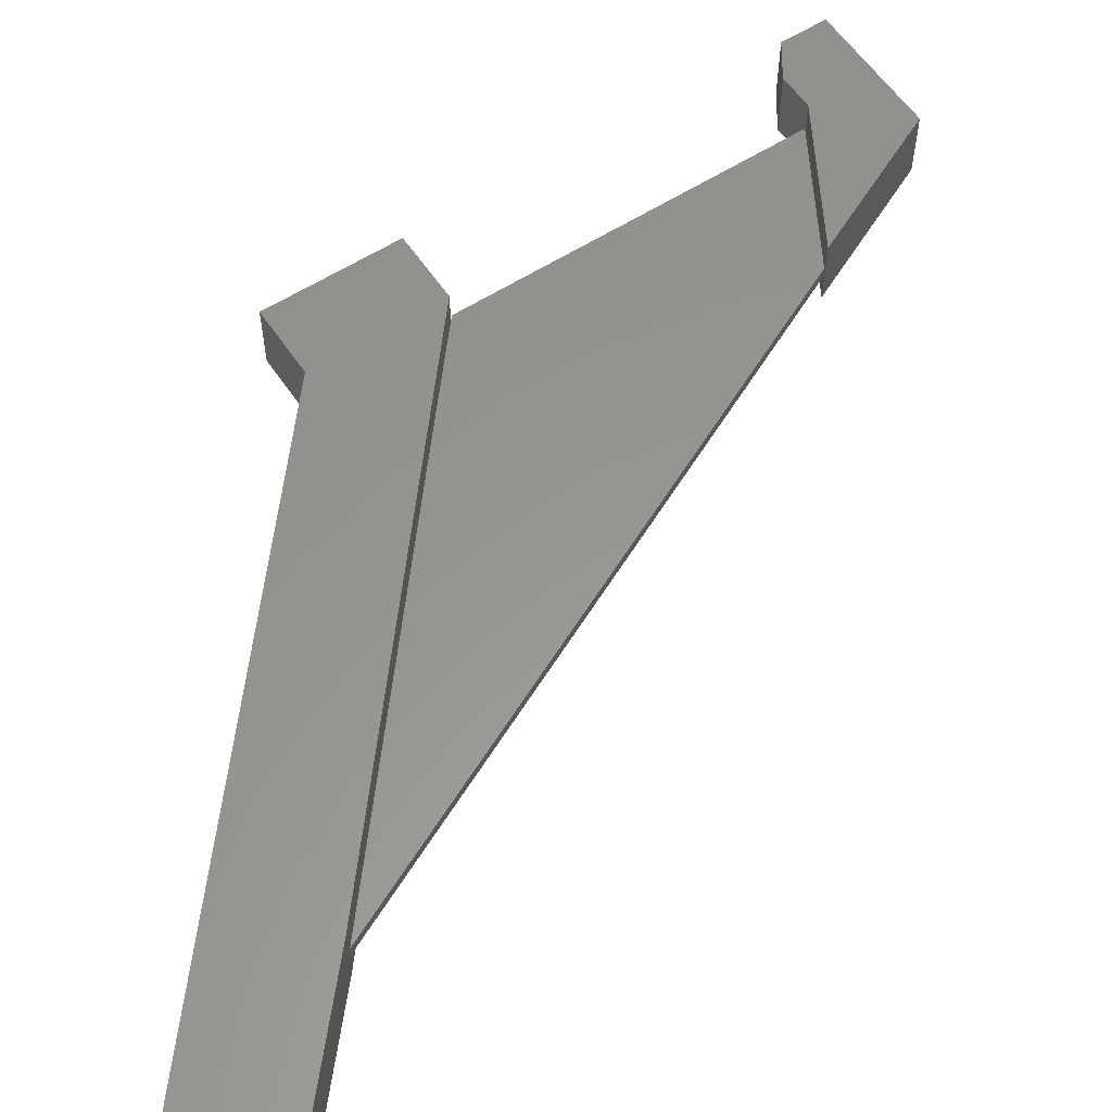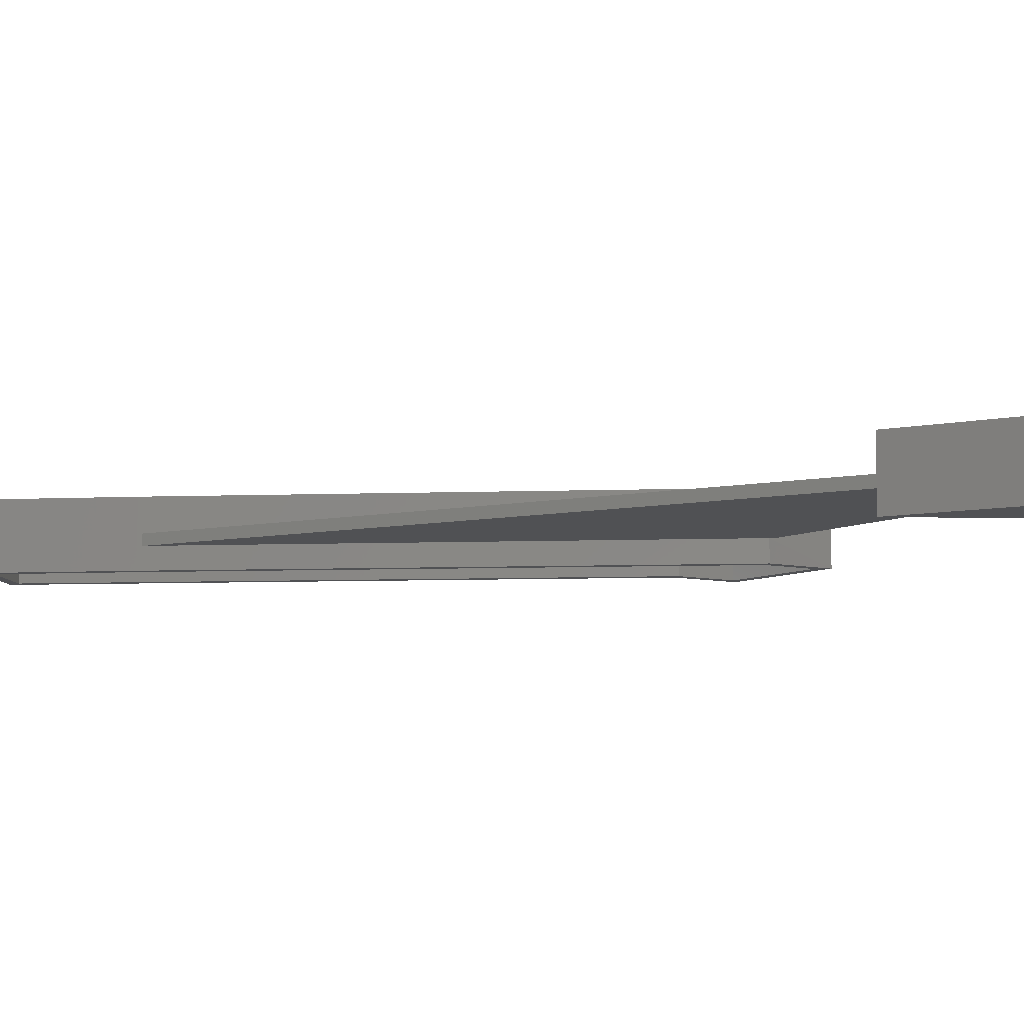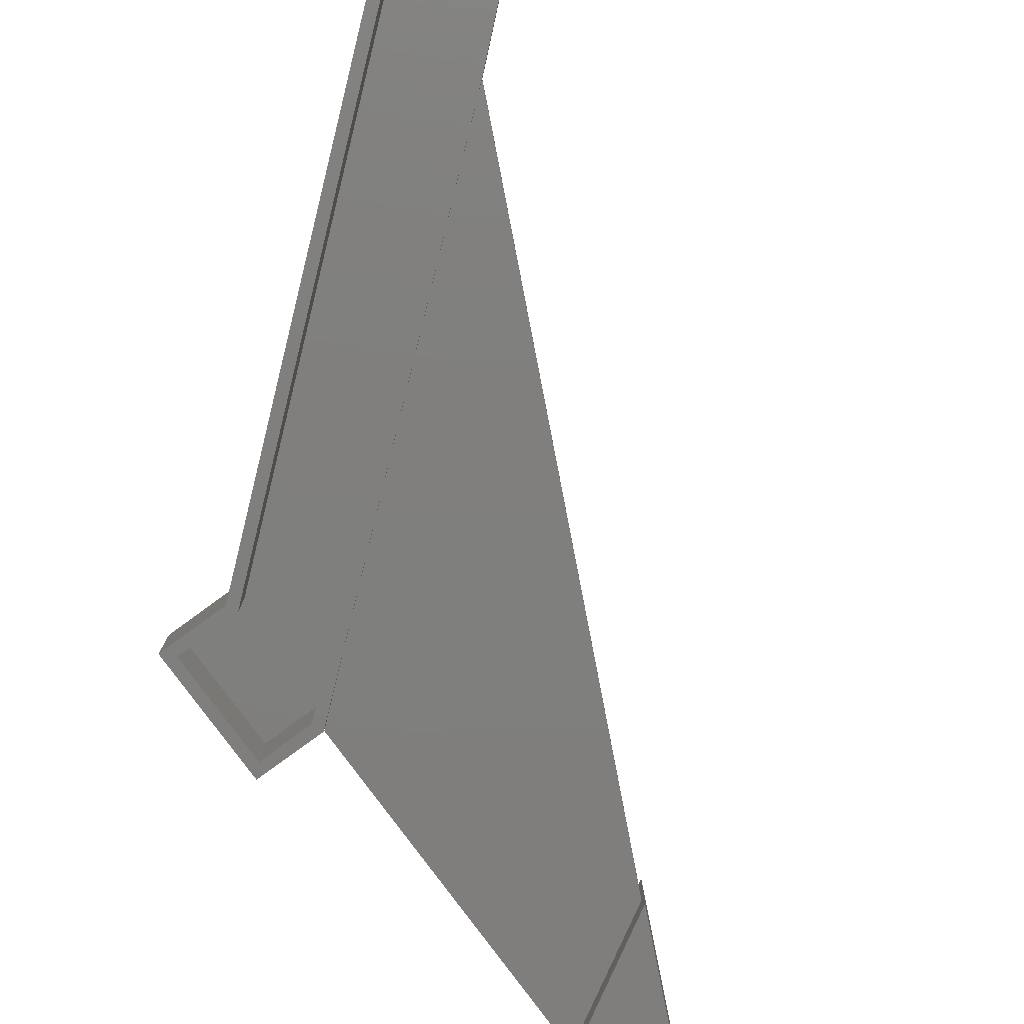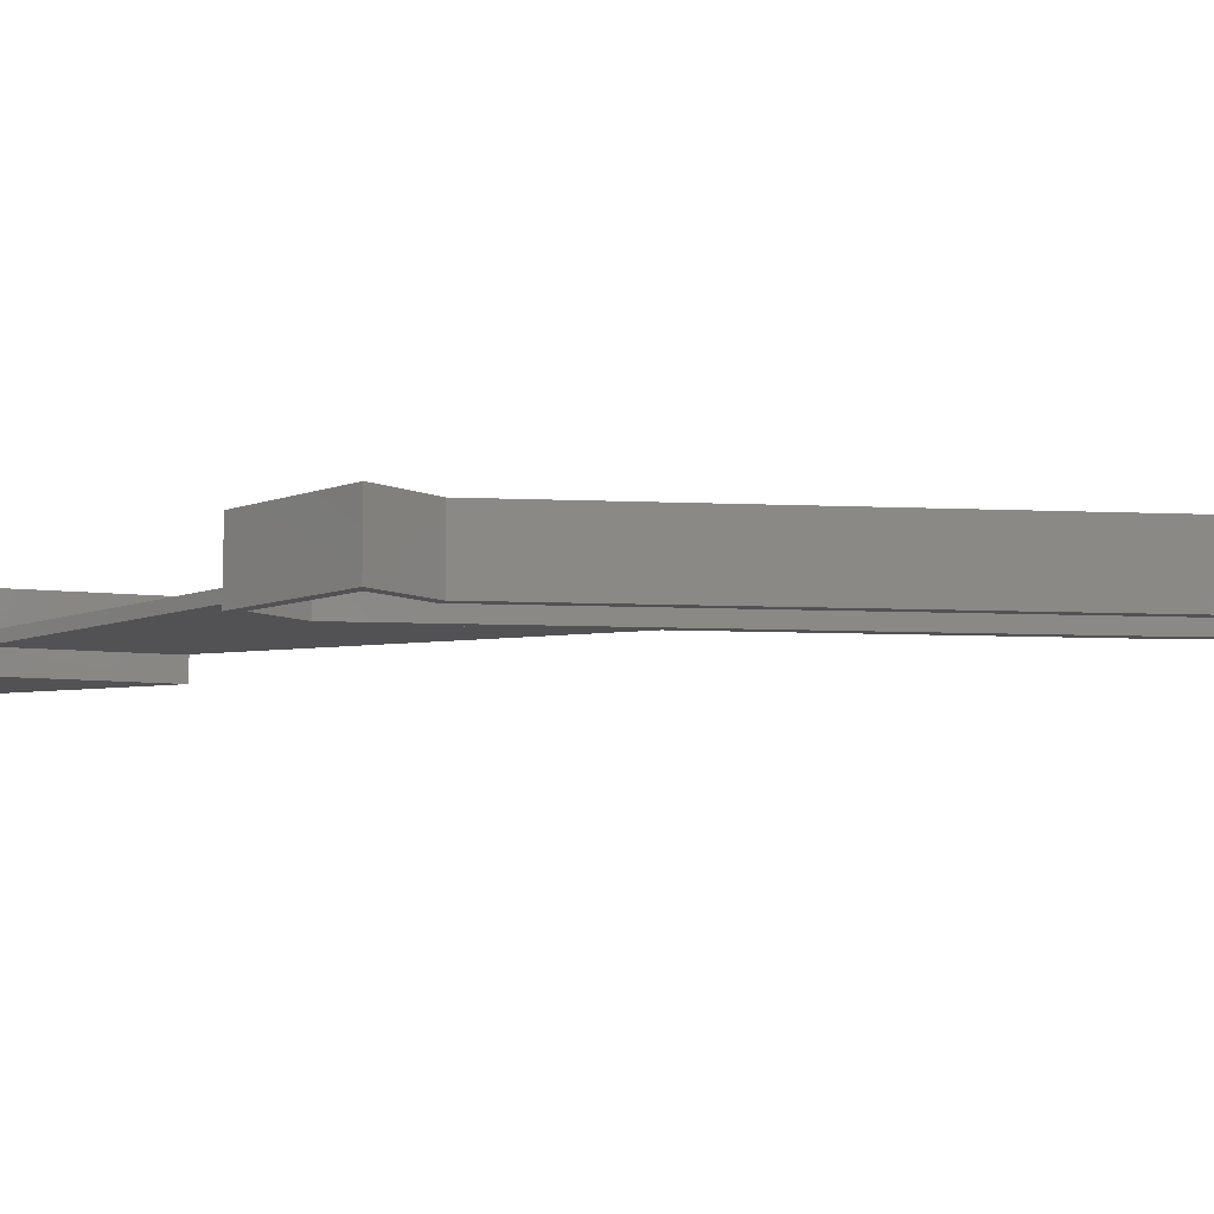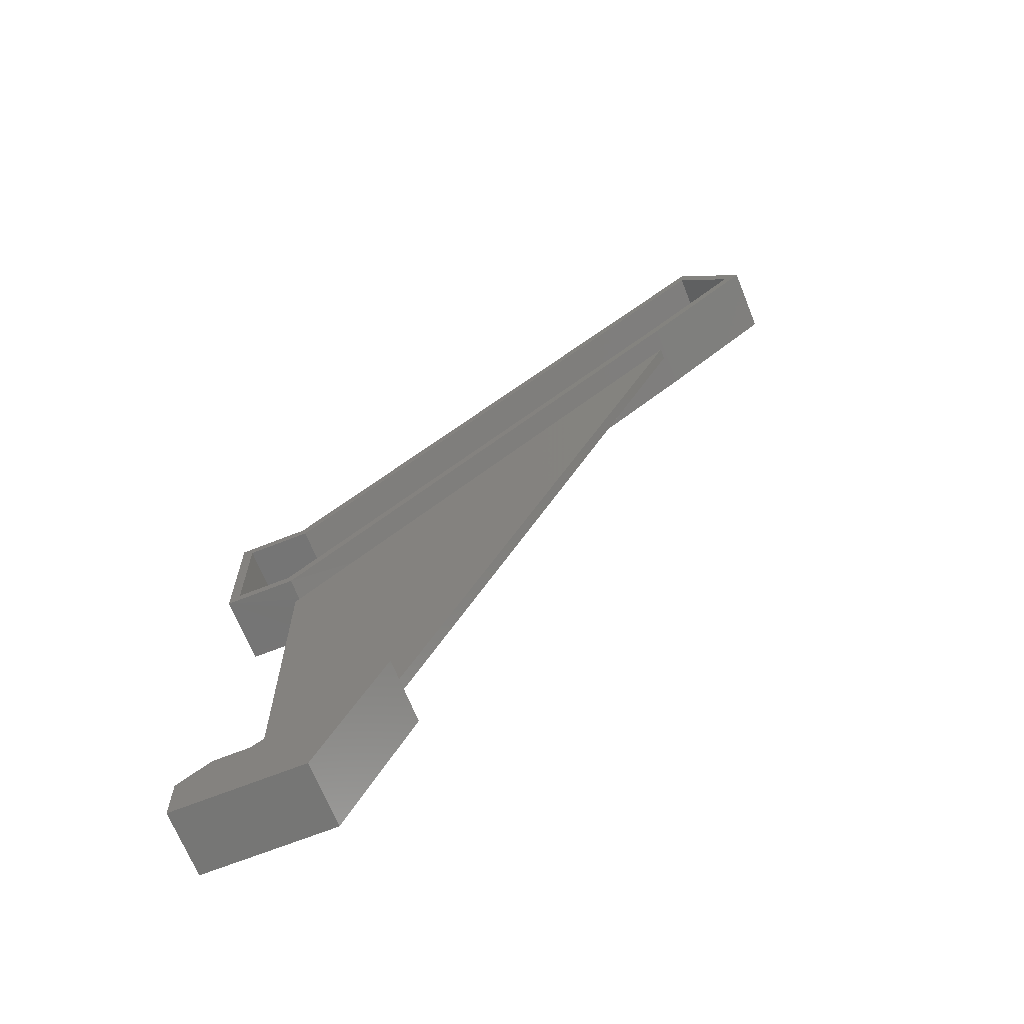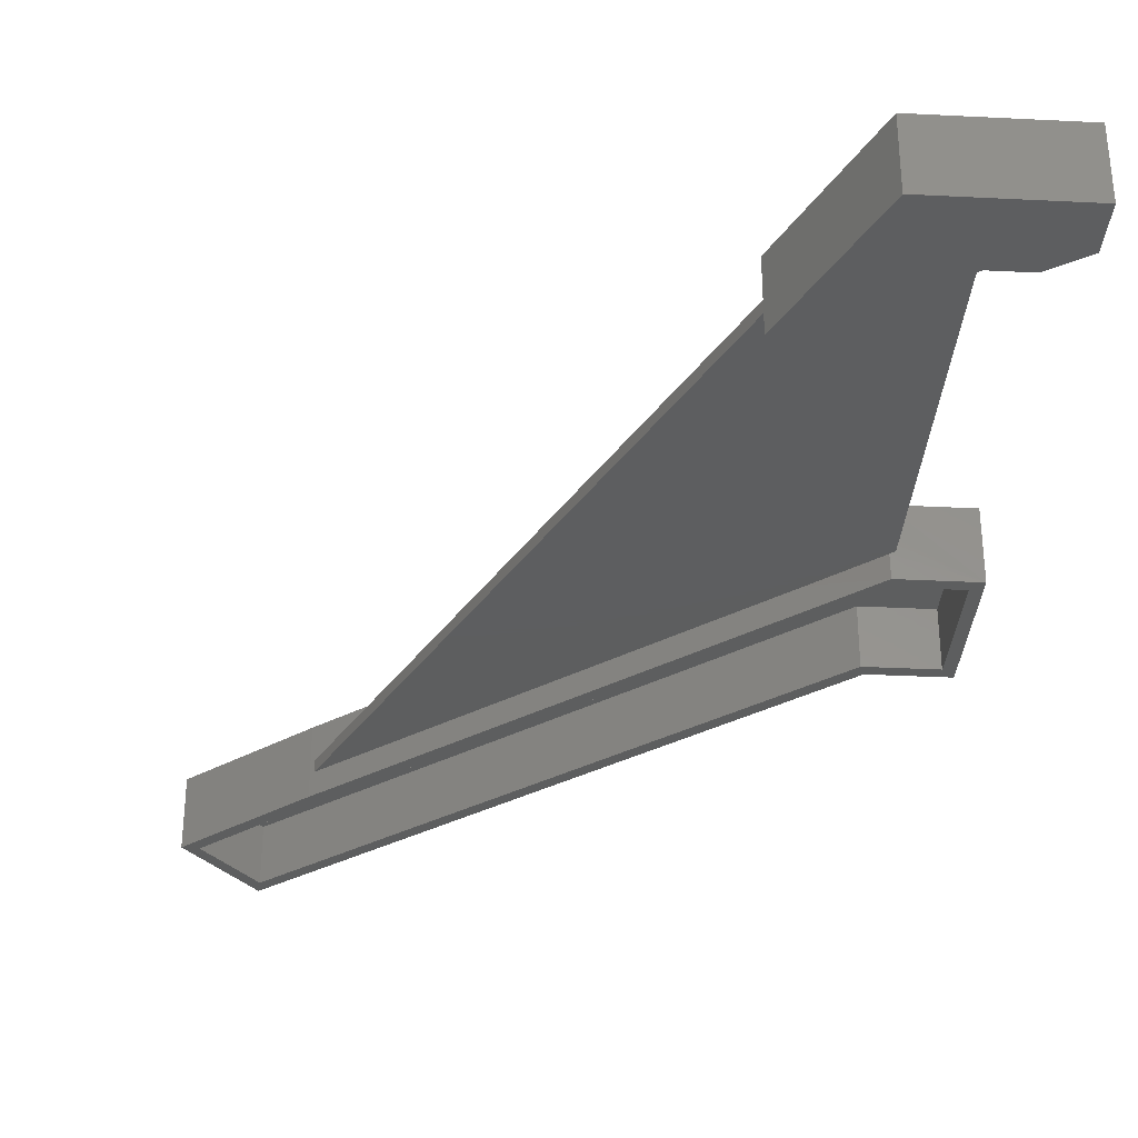
<metadata>
{"format":"stl","ext":"stl","renderer":"f3d","projection":"perspective","resolution":1024,"background":"white","views":[{"elev":58.3,"azim":56.4,"up":"+Y"},{"elev":-7.7,"azim":145.9,"up":"+Y"},{"elev":-79.0,"azim":36.2,"up":"+Y"},{"elev":-9.4,"azim":-46.4,"up":"+Y"},{"elev":-67.7,"azim":21.7,"up":"+Z"},{"elev":-33.5,"azim":176.1,"up":"+Y"}]}
</metadata>
<code>
# stl→obj: 54 verts, 104 faces
v 0.04589 -0.04688 -0.6016
v 0.1406 -0.04688 -0.3973
v -0.04293 -0.04688 -0.5039
v -0.09375 -0.04688 -0.5039
v -0.1406 -0.04688 -0.5351
v -0.1406 -0.04688 -0.6016
v 0.04589 0.04688 -0.6016
v -0.1406 0.04688 -0.6016
v -0.1406 0.04688 -0.5351
v -0.09375 0.04688 -0.5039
v -0.04293 0.04688 -0.5039
v 0.1406 0.04688 -0.3973
v -0.04688 -0.01562 -0.5039
v -0.04293 -0.01562 -0.5039
v -0.04293 -4.547e-18 -0.5039
v -0.04688 4.382e-19 -0.5039
v 0.1349 2.322e-17 -0.4009
v 0.1349 -0.01562 -0.4009
v -0.04688 -0.01562 -0.005345
v -0.04688 5.579e-17 -0.005345
v 0.5599 1.5e-16 0.5024
v 0.03809 6.903e-17 0.0662
v -0.04087 5.672e-17 -0.0002912
v 0.03809 -0.01562 0.0662
v 0.5599 -0.01562 0.5024
v -0.04087 -0.01562 -0.0002912
v -0.04112 0.04688 -6.093e-18
v 0.565 0.04688 0.5066
v 0.565 -0.04688 0.5066
v -0.04112 -0.04688 -6.093e-18
v -0.1406 -0.04688 0
v -0.1406 0.04688 0
v 0.5548 -0.04688 0.5184
v -0.04679 -0.04688 0.01562
v -0.125 -0.04688 0.01562
v -0.1406 -0.04688 0.19
v -0.125 -0.04688 0.1743
v -0.04112 -0.04688 0.19
v -0.03544 -0.04688 0.1743
v 0.6283 -0.04688 0.7508
v 0.6263 -0.04688 0.7288
v 0.7188 -0.04688 0.6423
v 0.697 -0.04688 0.6439
v -0.125 0.03125 0.01562
v -0.04679 0.03125 0.01562
v 0.5548 0.03125 0.5184
v 0.697 0.03125 0.6439
v 0.6263 0.03125 0.7288
v -0.03544 0.03125 0.1743
v -0.125 0.03125 0.1743
v -0.04112 0.04688 0.19
v -0.1406 0.04688 0.19
v 0.6283 0.04688 0.7508
v 0.7188 0.04688 0.6423
f 1 2 3
f 1 3 4
f 1 4 5
f 1 5 6
f 7 8 9
f 7 9 10
f 7 10 11
f 7 11 12
f 5 9 6
f 6 9 8
f 3 13 4
f 3 14 13
f 10 15 11
f 16 15 10
f 16 10 4
f 16 4 13
f 4 10 5
f 5 10 9
f 2 12 17
f 2 17 18
f 2 18 14
f 2 14 3
f 17 12 15
f 15 12 11
f 19 20 13
f 13 20 16
f 21 17 22
f 17 23 22
f 23 17 20
f 17 16 20
f 15 16 17
f 24 18 25
f 24 26 18
f 19 18 26
f 19 13 18
f 18 13 14
f 18 17 25
f 25 17 21
f 1 7 2
f 2 7 12
f 6 8 1
f 1 8 7
f 26 23 19
f 19 23 20
f 23 27 22
f 28 29 25
f 28 25 21
f 28 21 22
f 28 22 27
f 25 29 24
f 24 29 30
f 24 30 26
f 31 32 27
f 31 27 23
f 31 23 26
f 31 26 30
f 29 33 30
f 30 33 34
f 30 34 31
f 31 34 35
f 31 35 36
f 36 35 37
f 36 37 38
f 38 37 39
f 38 39 40
f 40 39 41
f 40 41 42
f 42 41 43
f 42 43 29
f 29 43 33
f 44 35 45
f 45 35 34
f 34 33 45
f 45 33 46
f 33 43 46
f 46 43 47
f 43 41 47
f 47 41 48
f 41 39 48
f 48 39 49
f 39 37 49
f 49 37 50
f 37 35 50
f 50 35 44
f 47 48 46
f 46 48 49
f 46 49 45
f 50 44 49
f 49 44 45
f 28 27 51
f 51 27 32
f 51 32 52
f 51 53 28
f 28 53 54
f 36 52 31
f 31 52 32
f 38 51 36
f 36 51 52
f 40 53 38
f 38 53 51
f 42 54 40
f 40 54 53
f 29 28 42
f 42 28 54

</code>
